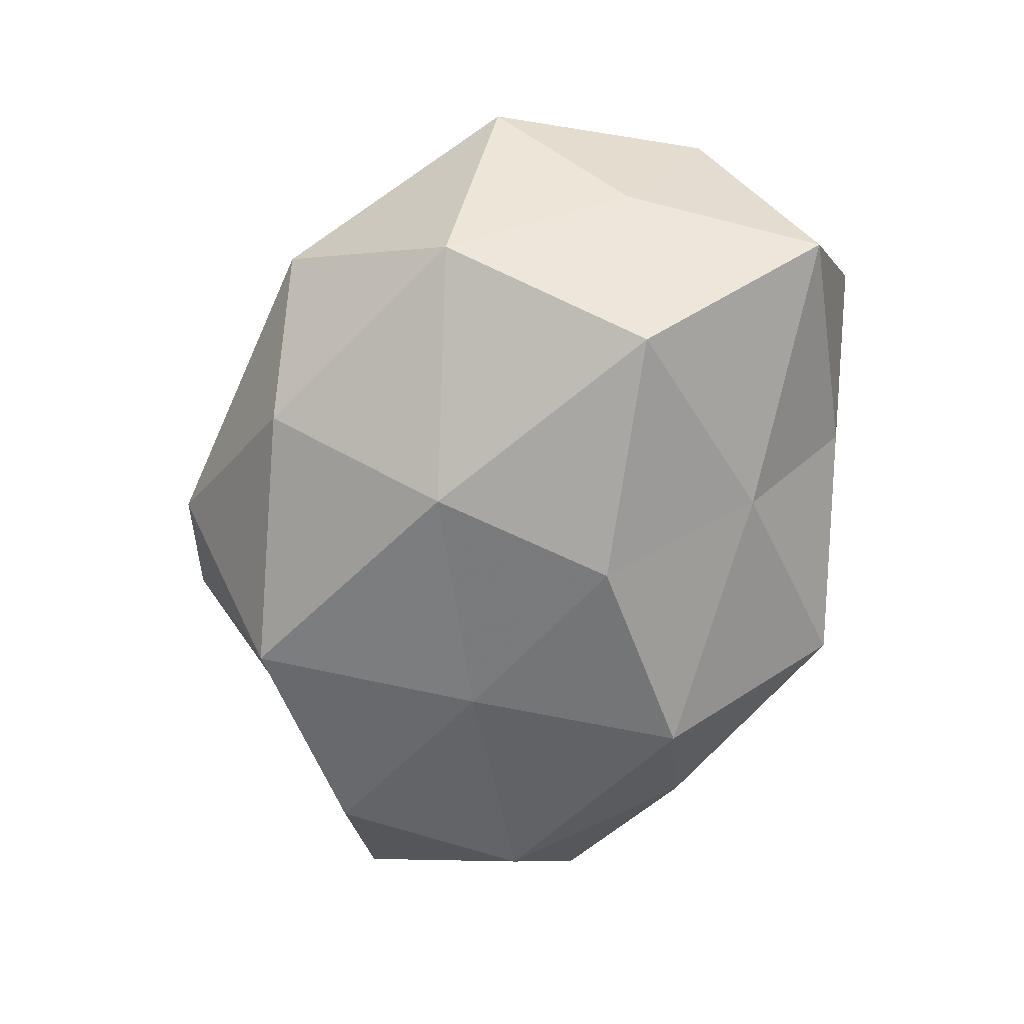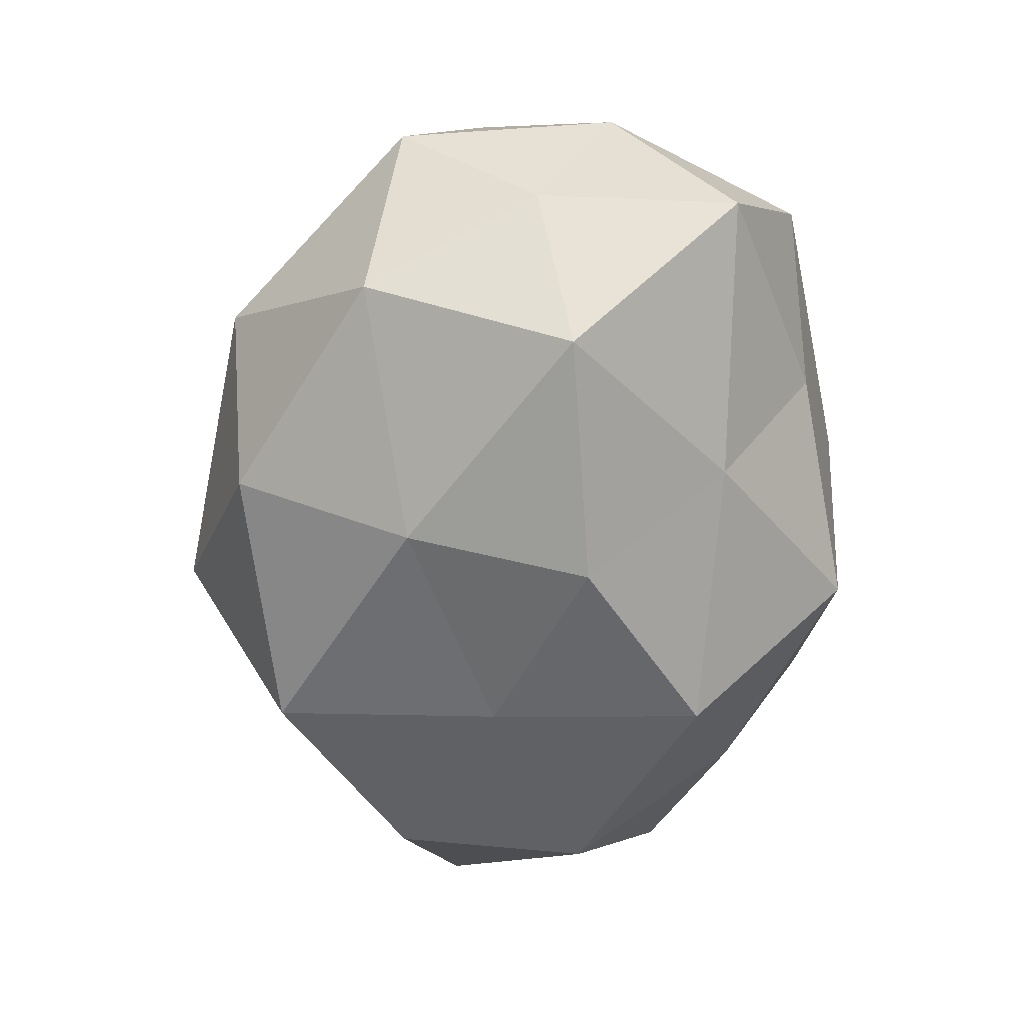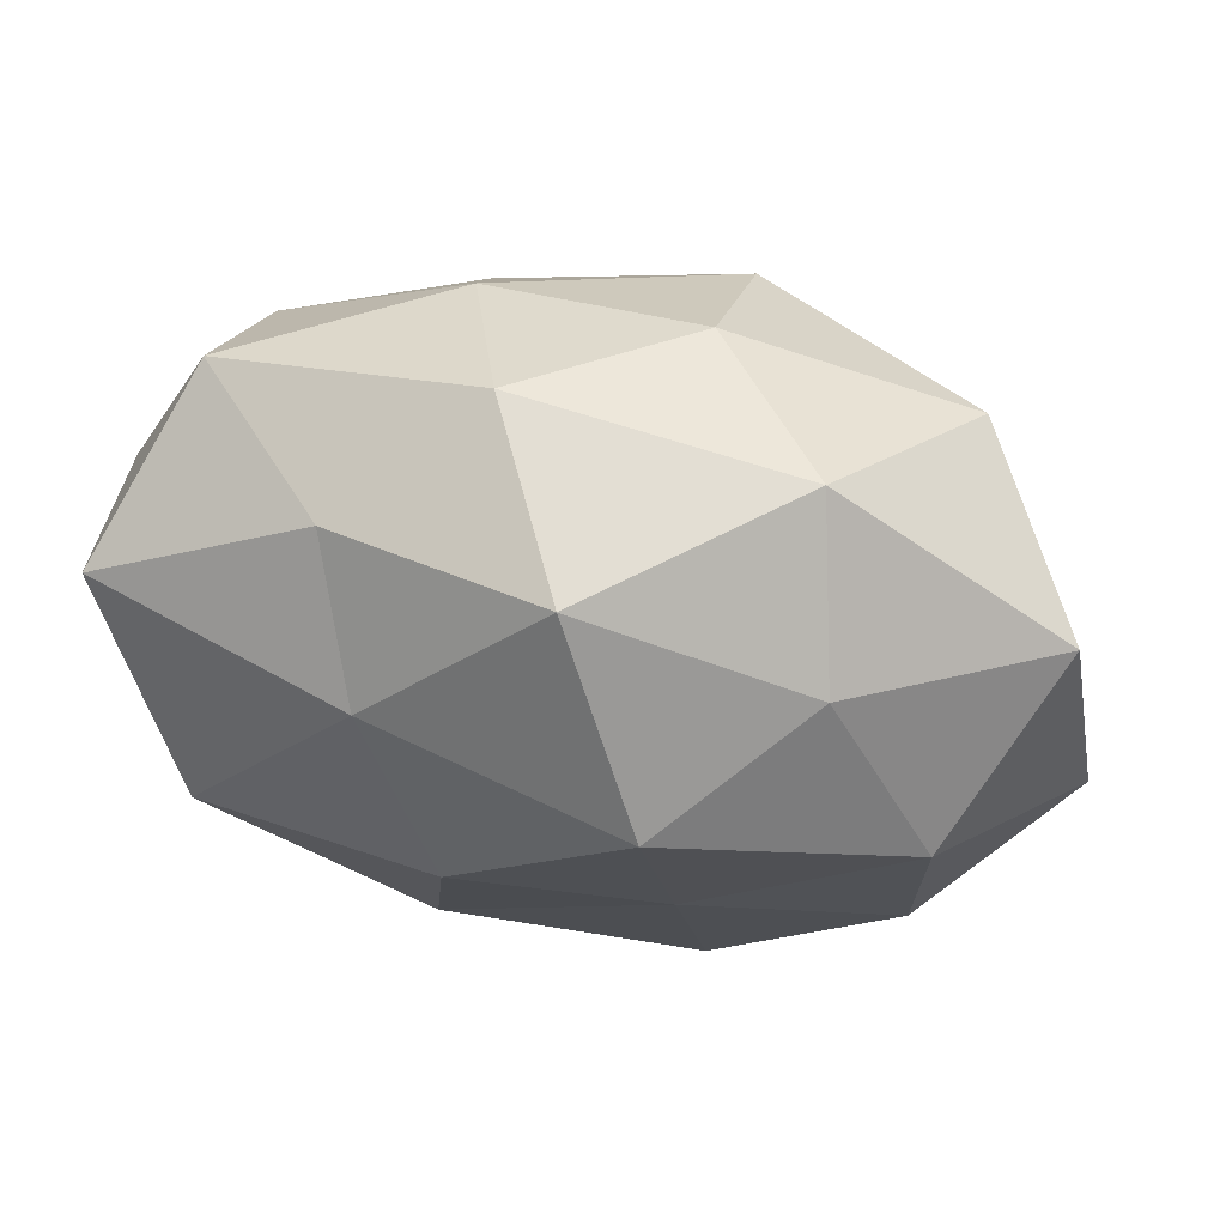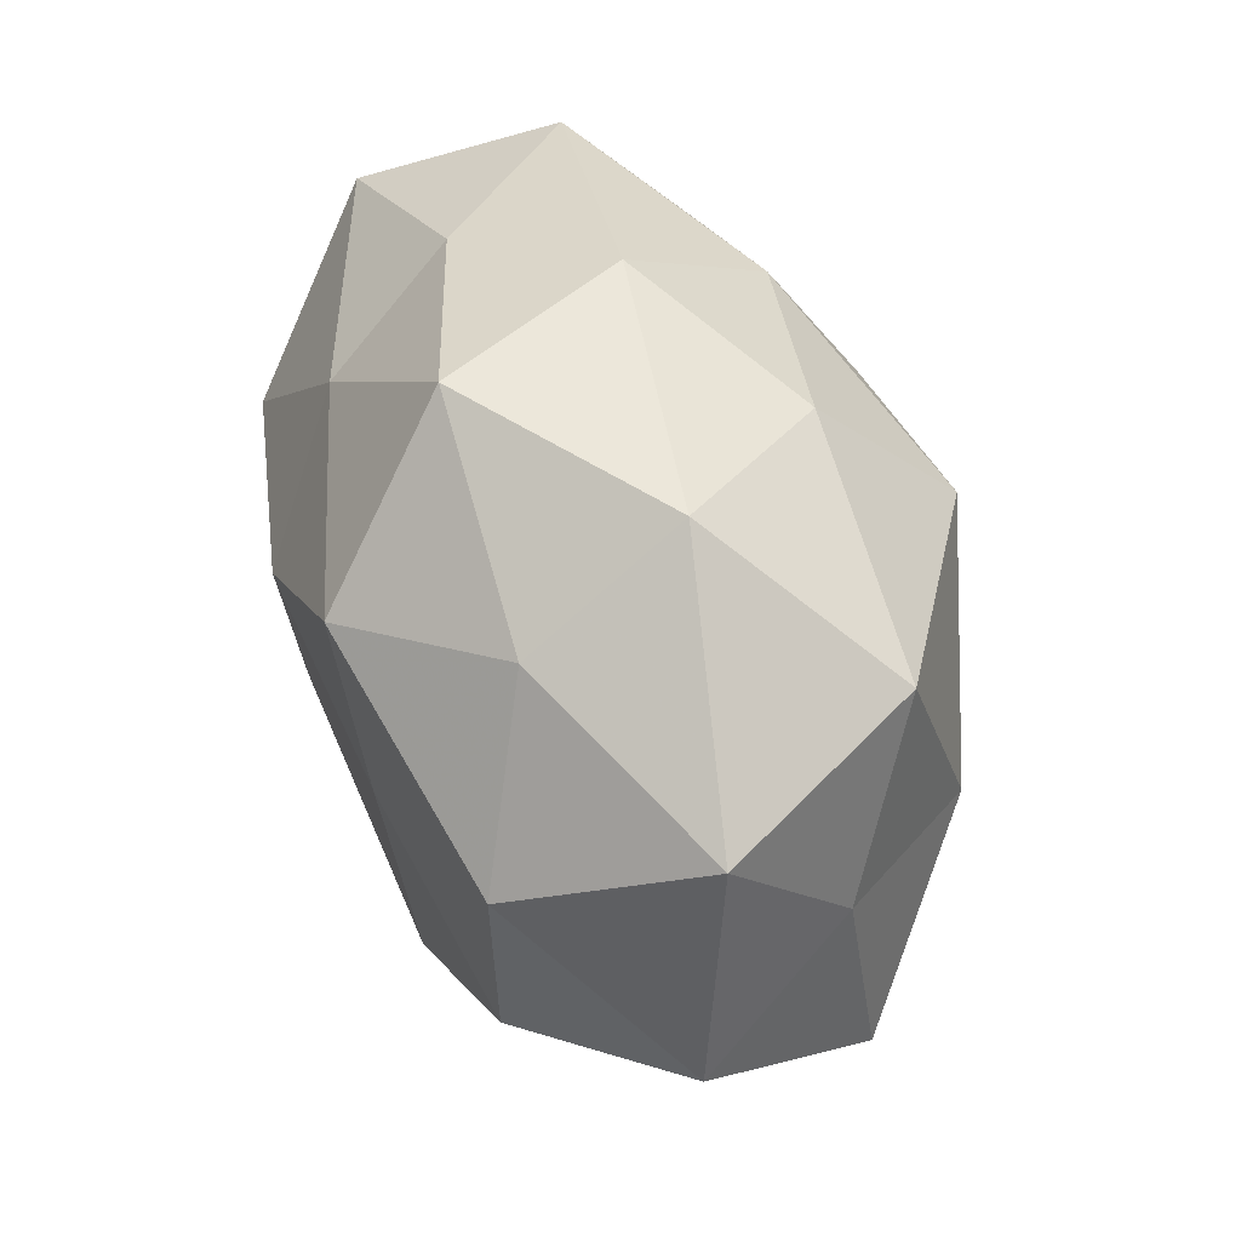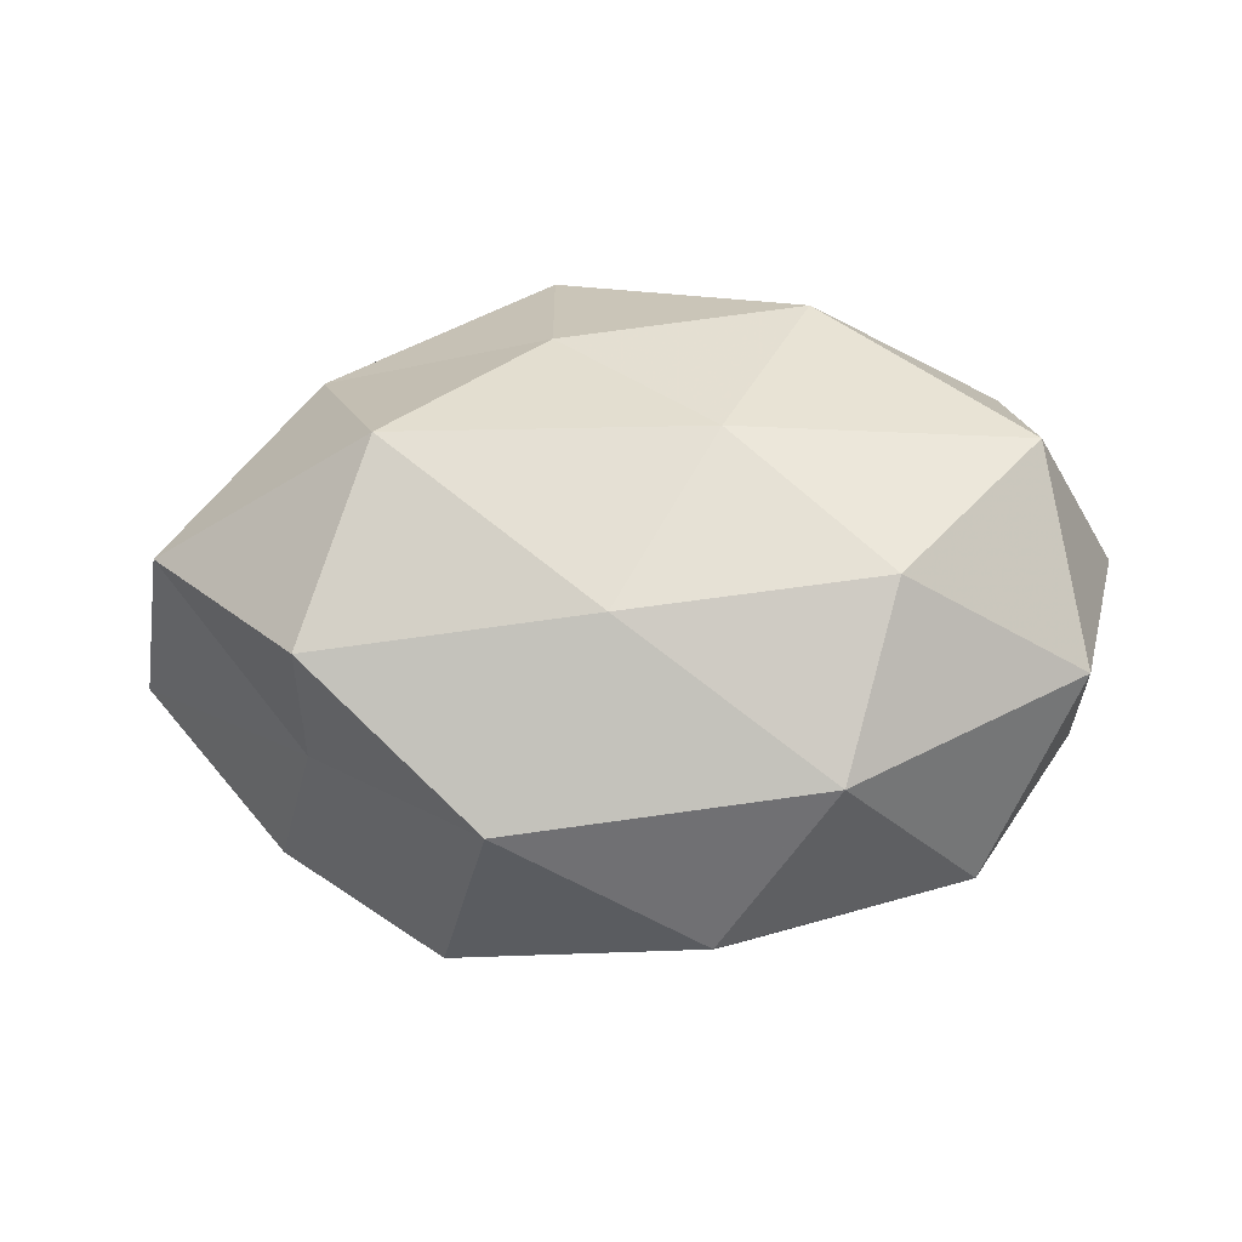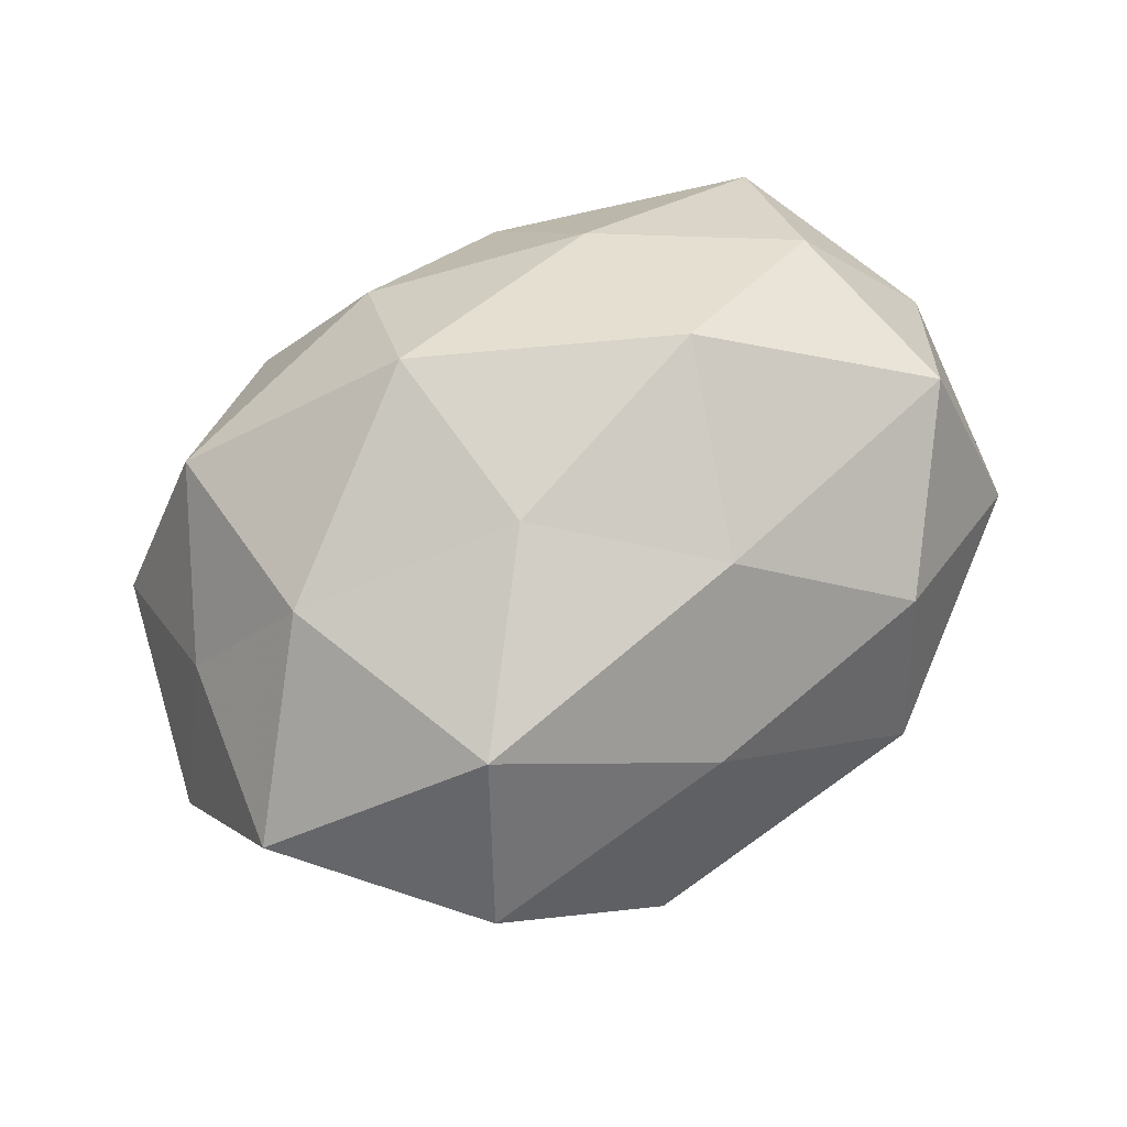
<metadata>
{"format":"obj","ext":"obj","renderer":"f3d","projection":"perspective","resolution":1024,"background":"white","views":[{"elev":-63.5,"azim":72.1,"up":"+Z"},{"elev":-60.0,"azim":84.9,"up":"+Z"},{"elev":68.0,"azim":-170.4,"up":"+Y"},{"elev":52.7,"azim":-108.6,"up":"+Y"},{"elev":21.2,"azim":6.7,"up":"+Z"},{"elev":72.0,"azim":-27.9,"up":"+Z"}]}
</metadata>
<code>
v -0.03525 0.0001454 0.02654
v -0.0305 -0.0388 0.01009
v 0.01041 -0.01855 0.02906
v 0.02924 -0.02958 0.01778
v -0.01021 0.02247 -0.03285
v 0.01624 0.02741 0.02308
v 0.04135 0.03112 0.008296
v -0.03914 -0.0127 -0.02494
v -0.02266 0.04024 0.0002678
v 0.0003691 0.04069 -0.0171
v -0.02429 -0.02622 0.02947
v -0.008977 -0.004514 0.03377
v -0.0331 -0.02374 -0.007816
v -0.01062 -0.04372 -0.006732
v -0.009405 0.03479 0.01818
v 0.03895 0.01437 0.02308
v -0.01202 0.01891 0.03382
v -0.02626 0.02968 -0.01764
v 0.0521 0.006295 0.007234
v 0.04904 -0.01985 0.004099
v -0.01773 -0.02965 -0.02805
v -0.01398 -0.002775 -0.03079
v 0.01212 -0.01538 -0.03215
v 0.04835 -0.002948 -0.01012
v 0.05063 0.02087 -0.01306
v -0.05012 -0.01899 0.01215
v 0.01792 0.005641 0.03566
v 0.04311 -0.009417 0.02606
v 0.01041 0.04061 0.004942
v 0.0007162 -0.03524 0.01463
v 0.02014 0.02257 -0.0242
v 0.01001 0.006588 -0.03459
v -0.05033 0.02299 -0.005394
v 0.02466 -0.03964 -0.001366
v -0.05608 -0.004696 -0.009065
v 0.03828 0.002018 -0.02906
v -0.03808 0.02547 0.01798
v 0.03831 -0.02281 -0.01863
v -0.03926 0.01085 -0.0254
v 0.02579 0.03345 -0.009168
v -0.04771 0.0051 0.009146
v 0.01167 -0.03661 -0.02143
f 11 12 1
f 3 12 11
f 14 2 13
f 7 6 16
f 17 1 12
f 17 6 15
f 18 10 5
f 18 9 10
f 16 19 7
f 21 13 8
f 14 13 21
f 8 22 21
f 22 23 21
f 20 24 19
f 19 25 7
f 19 24 25
f 11 1 26
f 2 11 26
f 26 13 2
f 3 27 12
f 27 16 6
f 27 6 17
f 12 27 17
f 4 28 3
f 28 19 16
f 4 20 28
f 20 19 28
f 28 27 3
f 28 16 27
f 29 6 7
f 9 29 10
f 29 15 6
f 9 15 29
f 4 3 30
f 30 11 2
f 3 11 30
f 30 2 14
f 10 31 5
f 5 32 22
f 22 32 23
f 5 31 32
f 18 33 9
f 4 34 20
f 4 30 34
f 30 14 34
f 35 8 13
f 35 13 26
f 36 25 24
f 31 25 36
f 36 23 32
f 32 31 36
f 9 37 15
f 37 1 17
f 15 37 17
f 33 37 9
f 20 38 24
f 34 38 20
f 38 23 36
f 24 38 36
f 18 5 39
f 5 22 39
f 39 22 8
f 18 39 33
f 39 8 35
f 39 35 33
f 7 25 40
f 40 29 7
f 10 29 40
f 10 40 31
f 31 40 25
f 26 1 41
f 41 35 26
f 33 35 41
f 37 41 1
f 33 41 37
f 42 14 21
f 21 23 42
f 34 14 42
f 38 42 23
f 34 42 38

</code>
